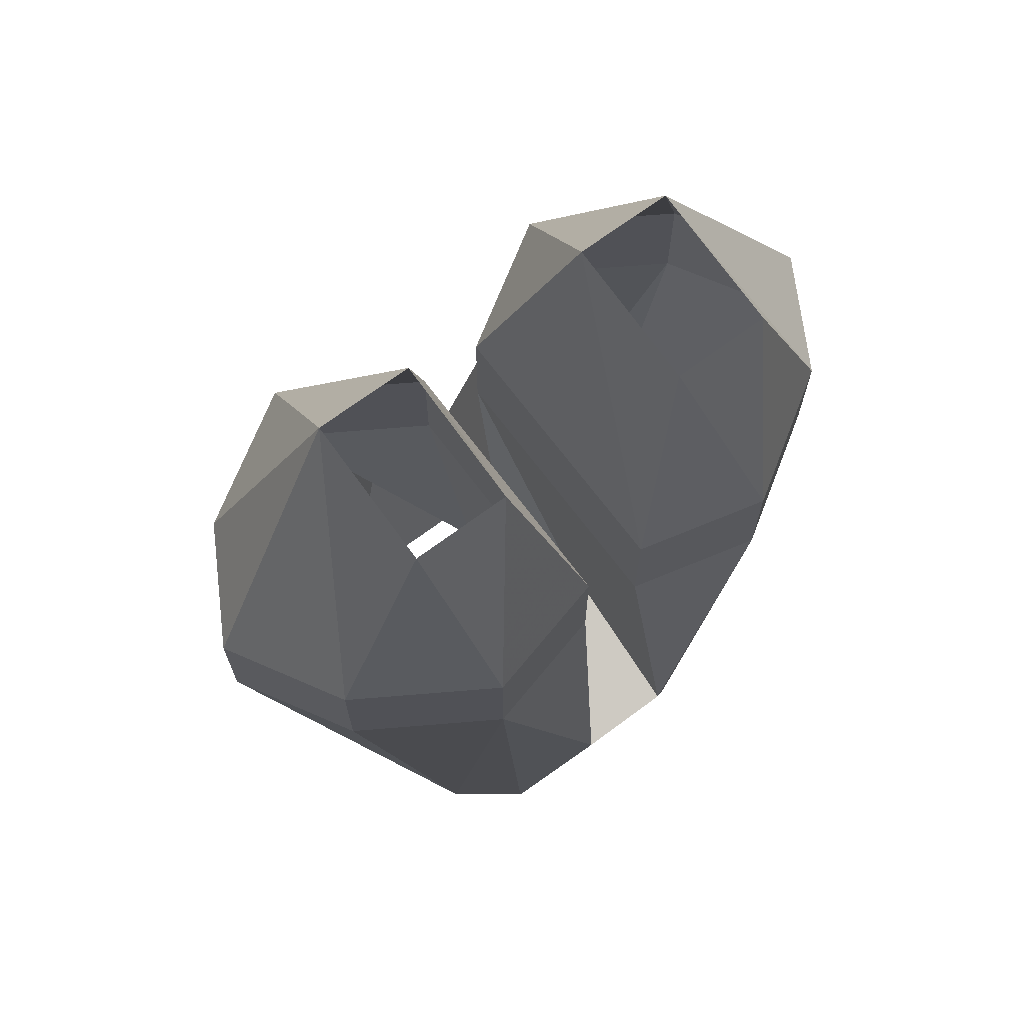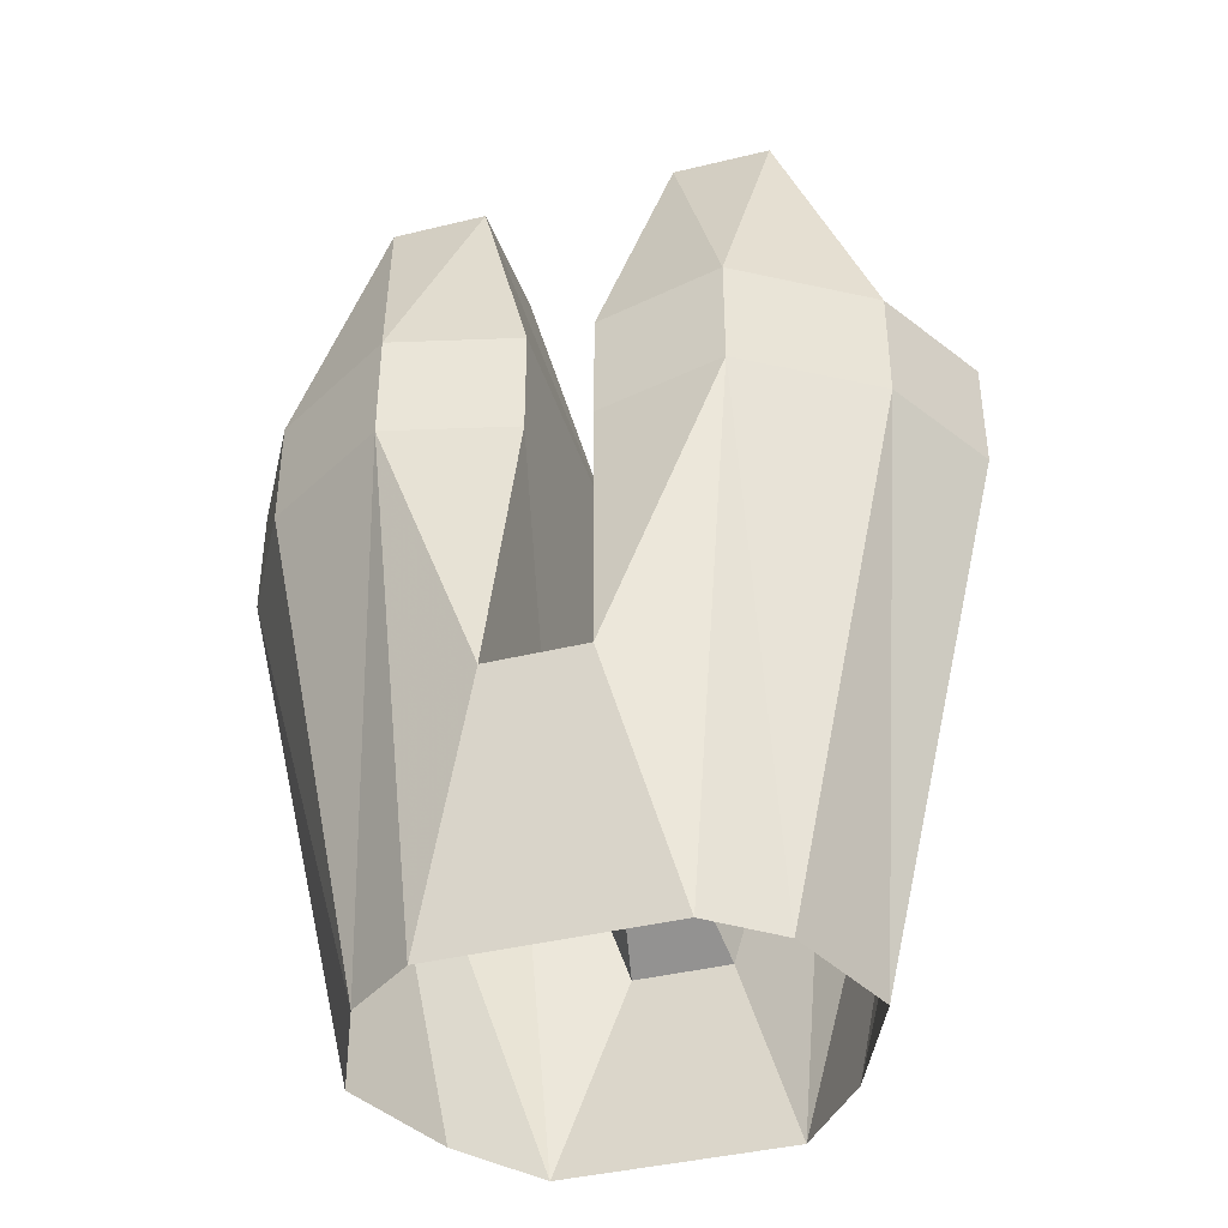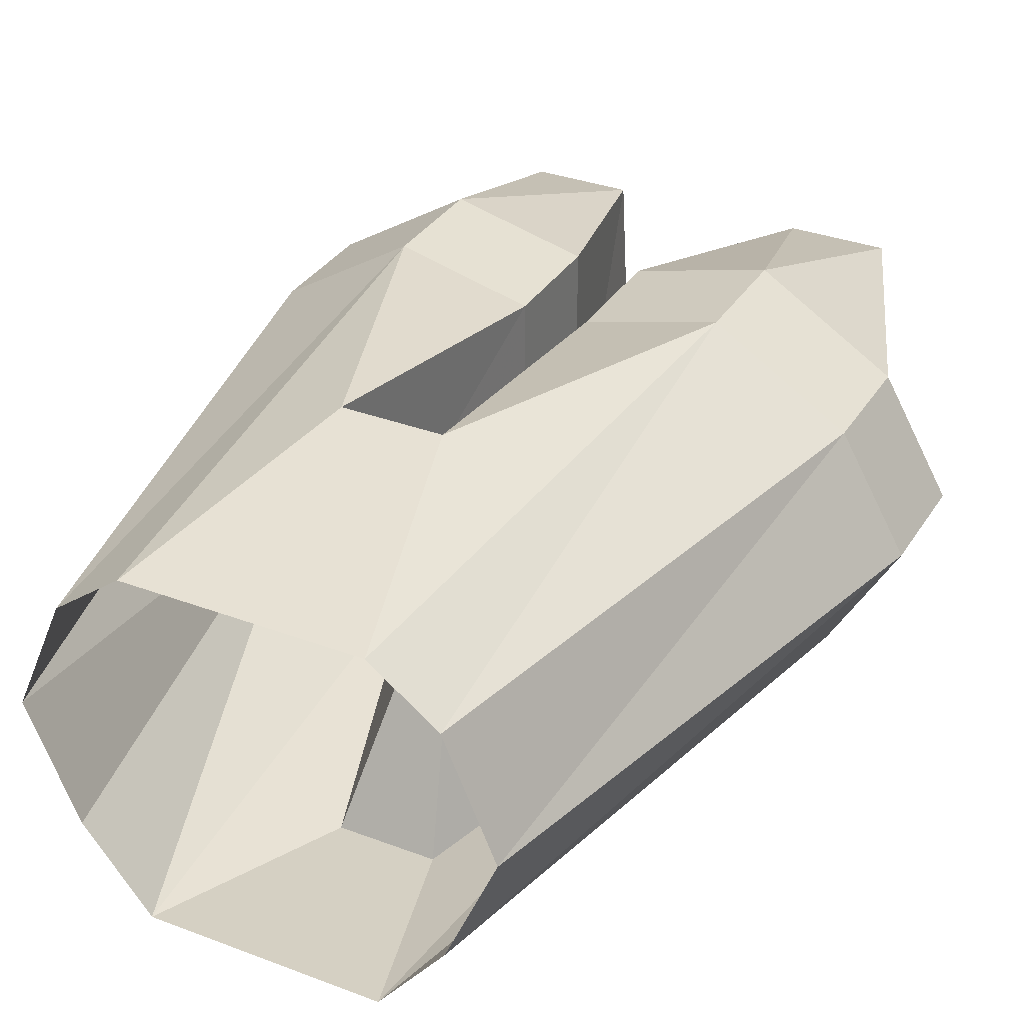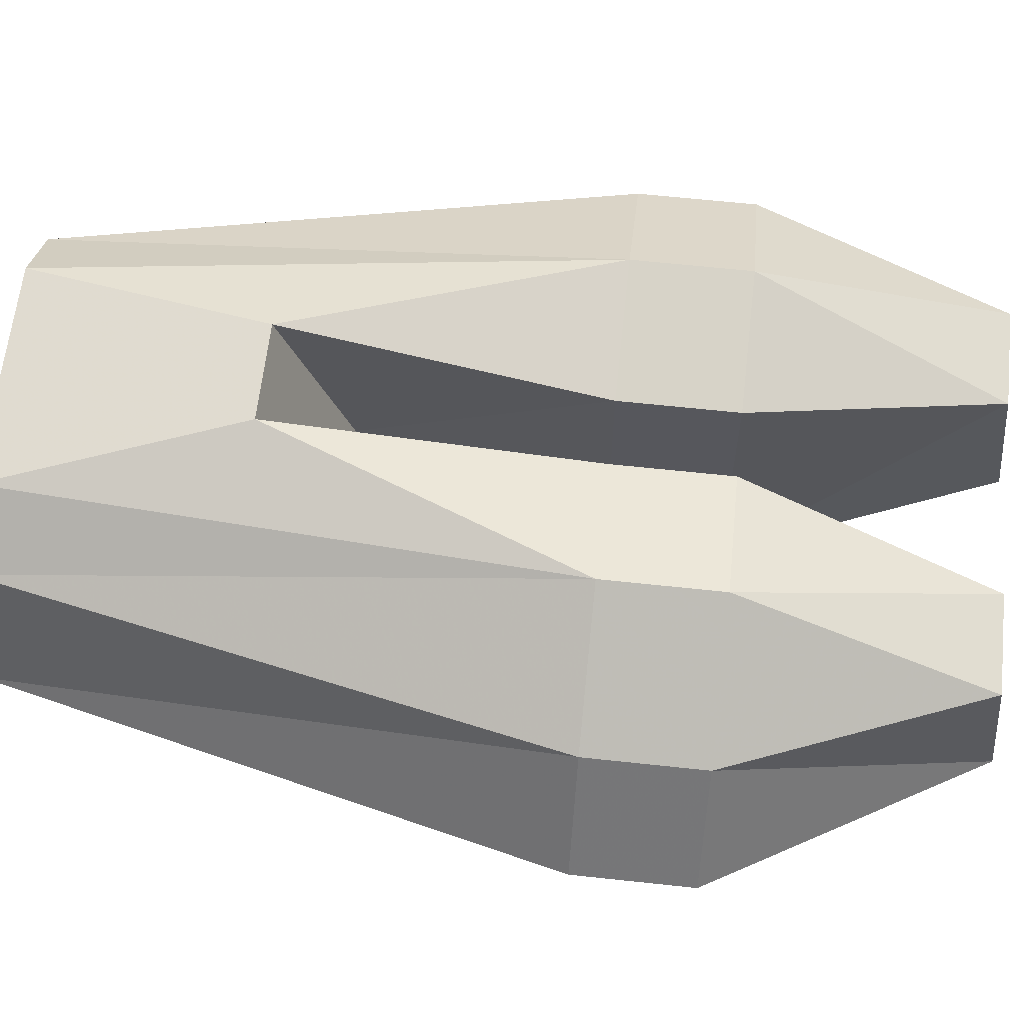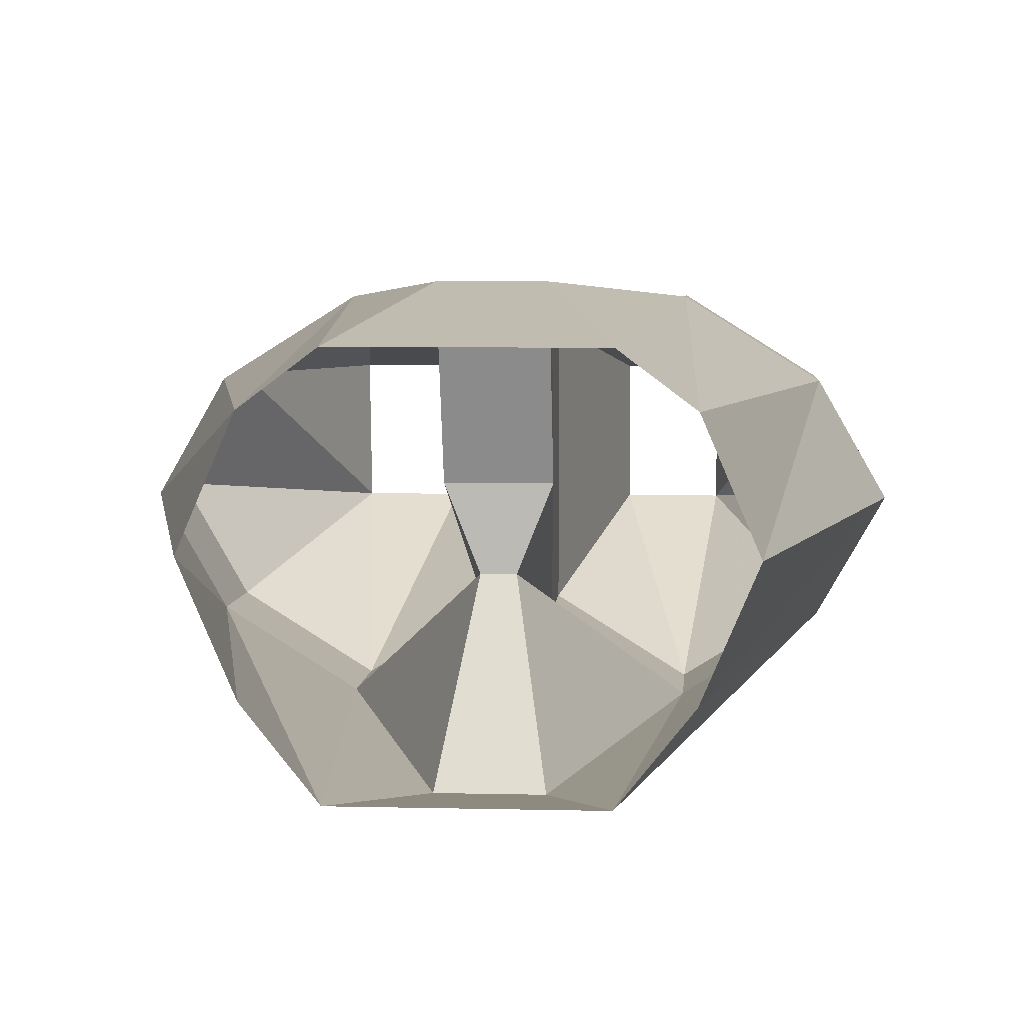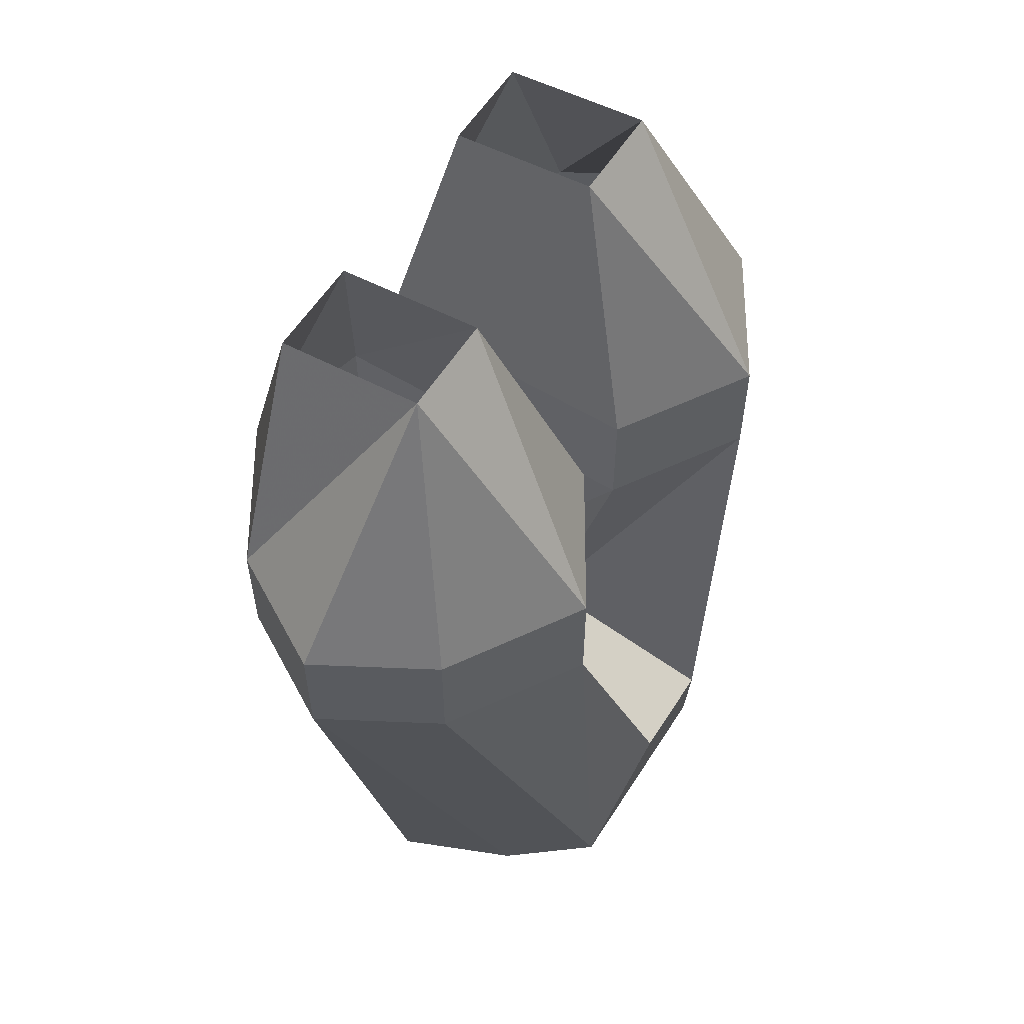
<metadata>
{"format":"obj","ext":"obj","renderer":"f3d","projection":"perspective","resolution":1024,"background":"white","views":[{"elev":69.1,"azim":-36.7,"up":"+Y"},{"elev":-40.3,"azim":16.7,"up":"+Y"},{"elev":33.3,"azim":27.4,"up":"+Z"},{"elev":62.2,"azim":96.3,"up":"+Z"},{"elev":5.5,"azim":4.4,"up":"+Z"},{"elev":57.9,"azim":122.2,"up":"+Y"}]}
</metadata>
<code>
v -0.04688 -0.1875 -0.03125
v -0.01562 -0.3125 -0.07031
v -0.07812 -0.3125 -0.1094
v -0.09375 -0.1875 -0.03125
v -0.1406 -0.3125 -0.07031
v -0.1719 -0.3125 -0.01562
v -0.1406 -0.3125 0.03906
v -0.09375 -0.1953 0.03906
v -0.07812 -0.3125 0.07812
v -0.04688 -0.1953 0.03906
v -0.01562 -0.3125 0.0625
v 0.07812 -0.3125 -0.1094
v 0.01562 -0.3125 -0.07031
v 0.04688 -0.1875 -0.03125
v 0.09375 -0.1875 -0.03125
v 0.1406 -0.3125 -0.07031
v 0.1406 -0.3672 -0.07031
v 0.07812 -0.3672 -0.1094
v 0.01562 -0.3672 -0.07031
v 0.01562 -0.3672 0.0625
v 0.01562 -0.3125 0.0625
v 0.04688 -0.1953 0.03906
v 0.07812 -0.3125 0.07812
v 0.09375 -0.1953 0.03906
v 0.1406 -0.3125 0.03906
v 0.1719 -0.3125 -0.01562
v 0.1719 -0.3672 -0.01562
v 0.08594 -0.6328 -0.07031
v 0.05469 -0.6328 -0.1094
v 0.02344 -0.5312 -0.125
v 0.007812 -0.4844 -0.03906
v 0.02344 -0.4844 0
v 0.02344 -0.5156 0.08594
v 0.07812 -0.3672 0.07812
v 0.1406 -0.3672 0.03906
v 0.1094 -0.6328 -0.01562
v 0.08594 -0.6328 0.03906
v 0.05469 -0.6328 0.0625
v -0.05469 -0.6328 0.0625
v -0.02344 -0.5156 0.08594
v -0.07812 -0.3672 0.07812
v -0.08594 -0.6328 0.03906
v -0.1406 -0.3672 0.03906
v -0.1719 -0.3672 -0.01562
v -0.1094 -0.6328 -0.01562
v -0.1406 -0.3672 -0.07031
v -0.08594 -0.6328 -0.07031
v -0.05469 -0.6328 -0.1094
v -0.07812 -0.3672 -0.1094
v -0.02344 -0.5312 -0.125
v -0.007812 -0.4844 -0.03906
v -0.02344 -0.4844 0
v -0.01562 -0.3672 0.0625
v -0.01562 -0.3672 -0.07031
f 1 2 3
f 1 3 4
f 4 3 5
f 4 5 6
f 4 6 7
f 4 7 8
f 8 7 9
f 8 9 10
f 10 9 11
f 10 11 2
f 10 2 1
f 12 13 14
f 12 14 15
f 12 15 16
f 13 21 14
f 14 21 22
f 22 21 23
f 22 23 24
f 24 23 25
f 24 25 15
f 15 25 26
f 15 26 16
f 17 27 28
f 17 28 29
f 17 29 18
f 18 29 30
f 18 30 31
f 18 31 19
f 19 31 32
f 19 32 20
f 20 32 33
f 20 33 34
f 28 27 36
f 36 27 35
f 36 35 37
f 37 35 34
f 37 34 38
f 38 34 33
f 39 40 41
f 39 41 42
f 42 41 43
f 42 43 44
f 42 44 45
f 45 44 46
f 45 46 47
f 47 46 48
f 48 46 49
f 48 49 50
f 41 40 53
f 49 54 51
f 49 51 50
f 54 53 52
f 54 52 51
f 40 52 53
f 12 16 17
f 12 17 18
f 12 18 19
f 12 19 13
f 13 19 20
f 13 20 21
f 16 26 17
f 17 26 27
f 20 34 21
f 21 34 23
f 23 34 35
f 23 35 25
f 25 35 27
f 25 27 26
f 38 33 39
f 39 33 40
f 48 50 29
f 29 50 30
f 30 50 51
f 30 51 31
f 31 51 52
f 31 52 32
f 32 52 40
f 32 40 33
f 41 53 9
f 41 9 7
f 41 7 43
f 43 7 6
f 43 6 44
f 44 6 5
f 44 5 46
f 46 5 3
f 46 3 49
f 49 3 2
f 49 2 54
f 9 53 11
f 11 53 54
f 11 54 2

</code>
